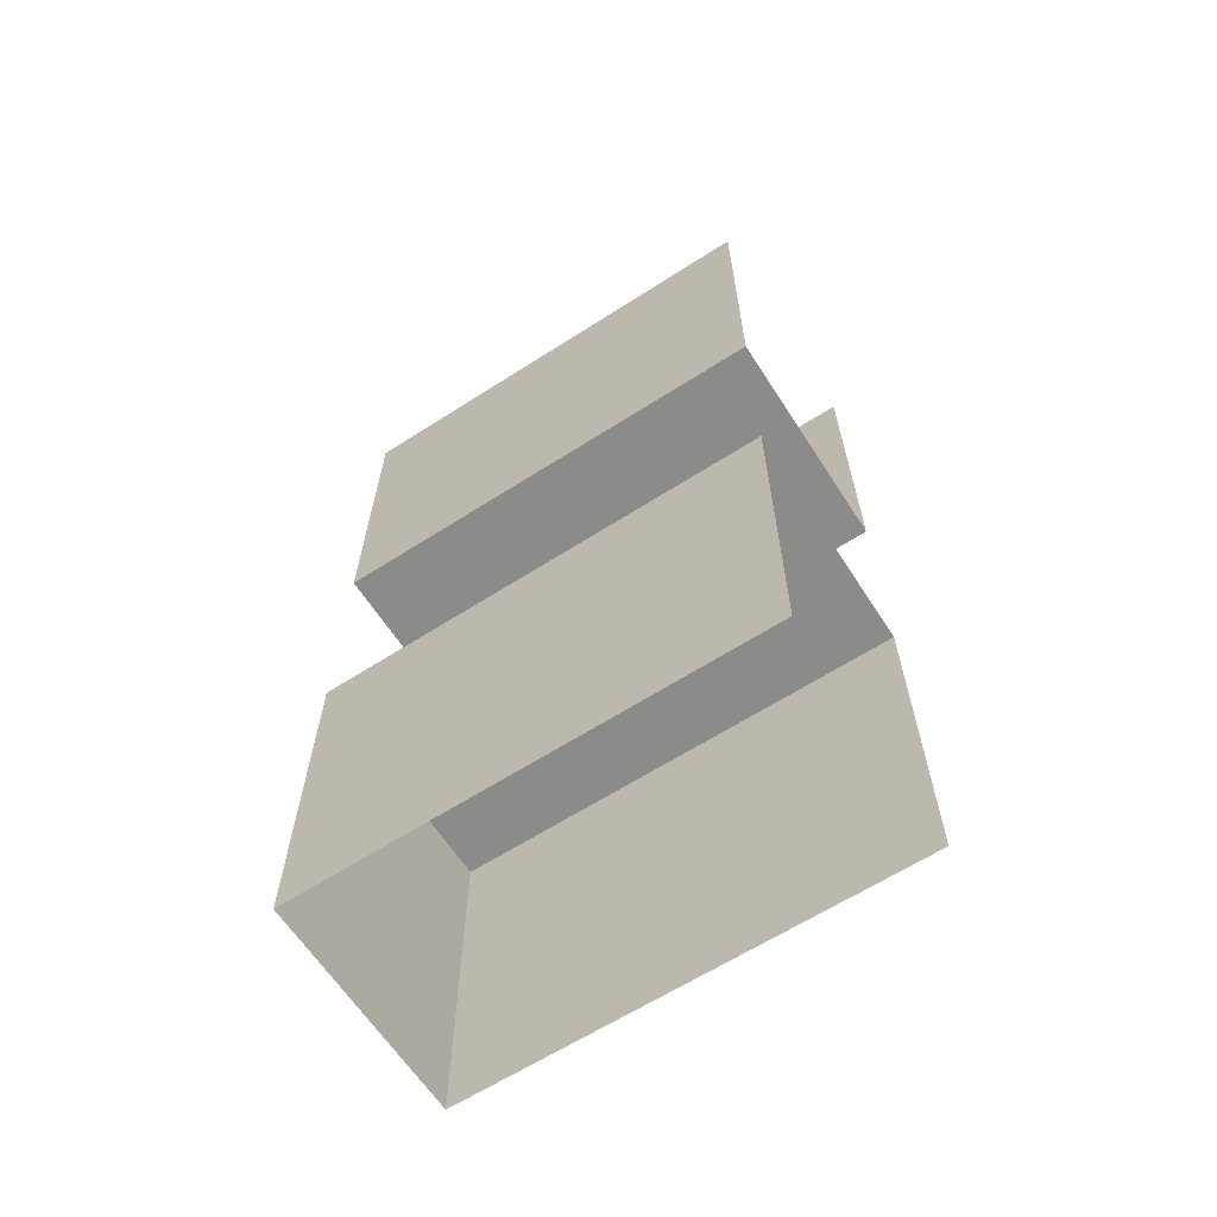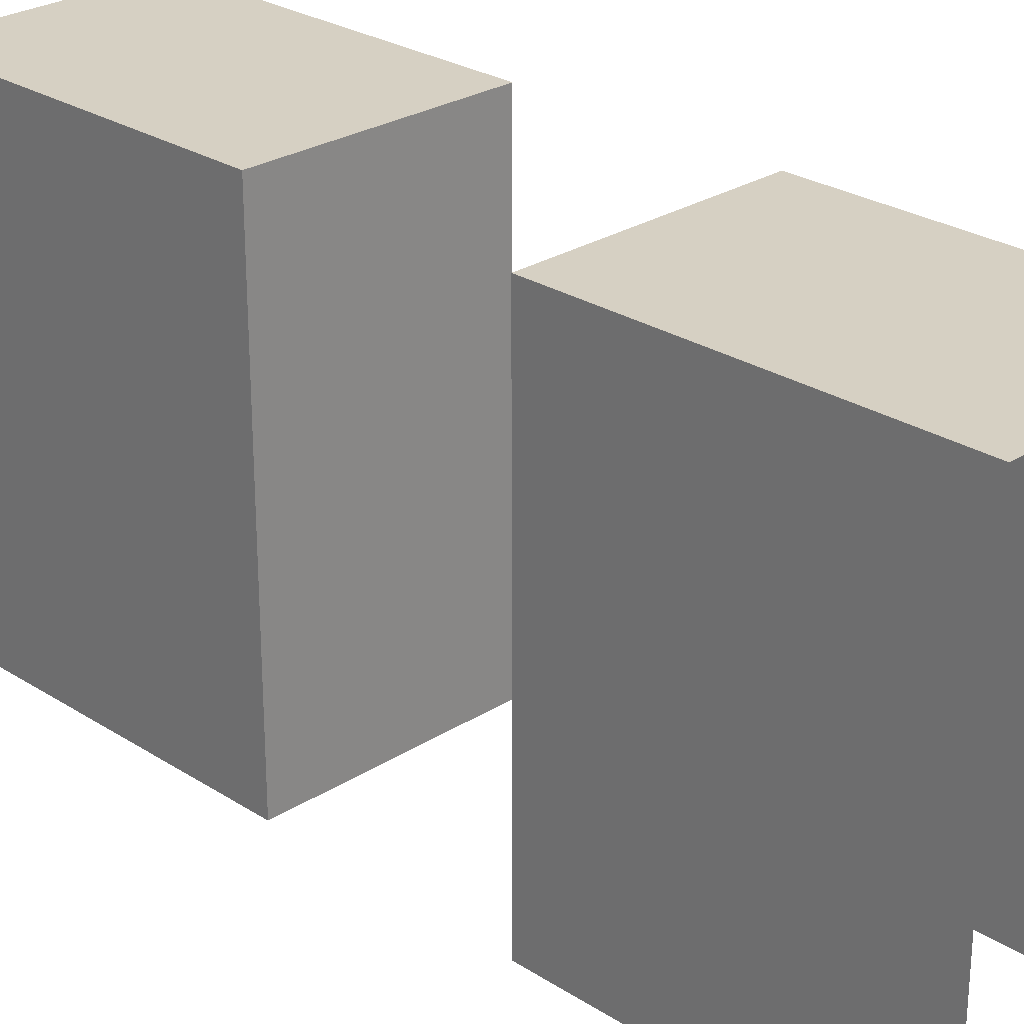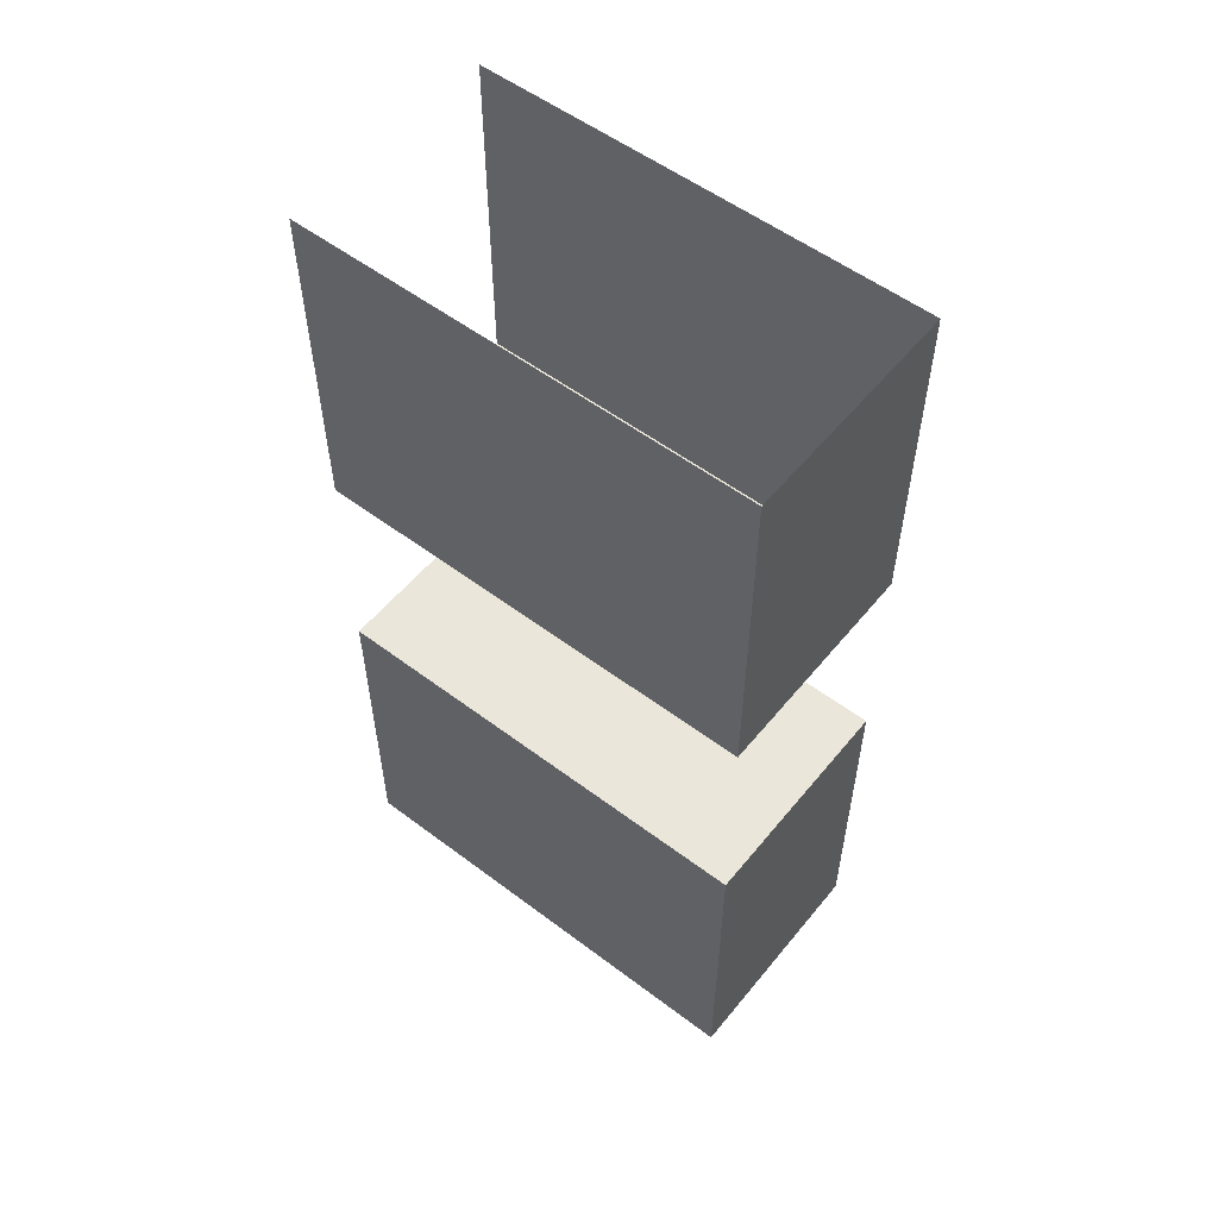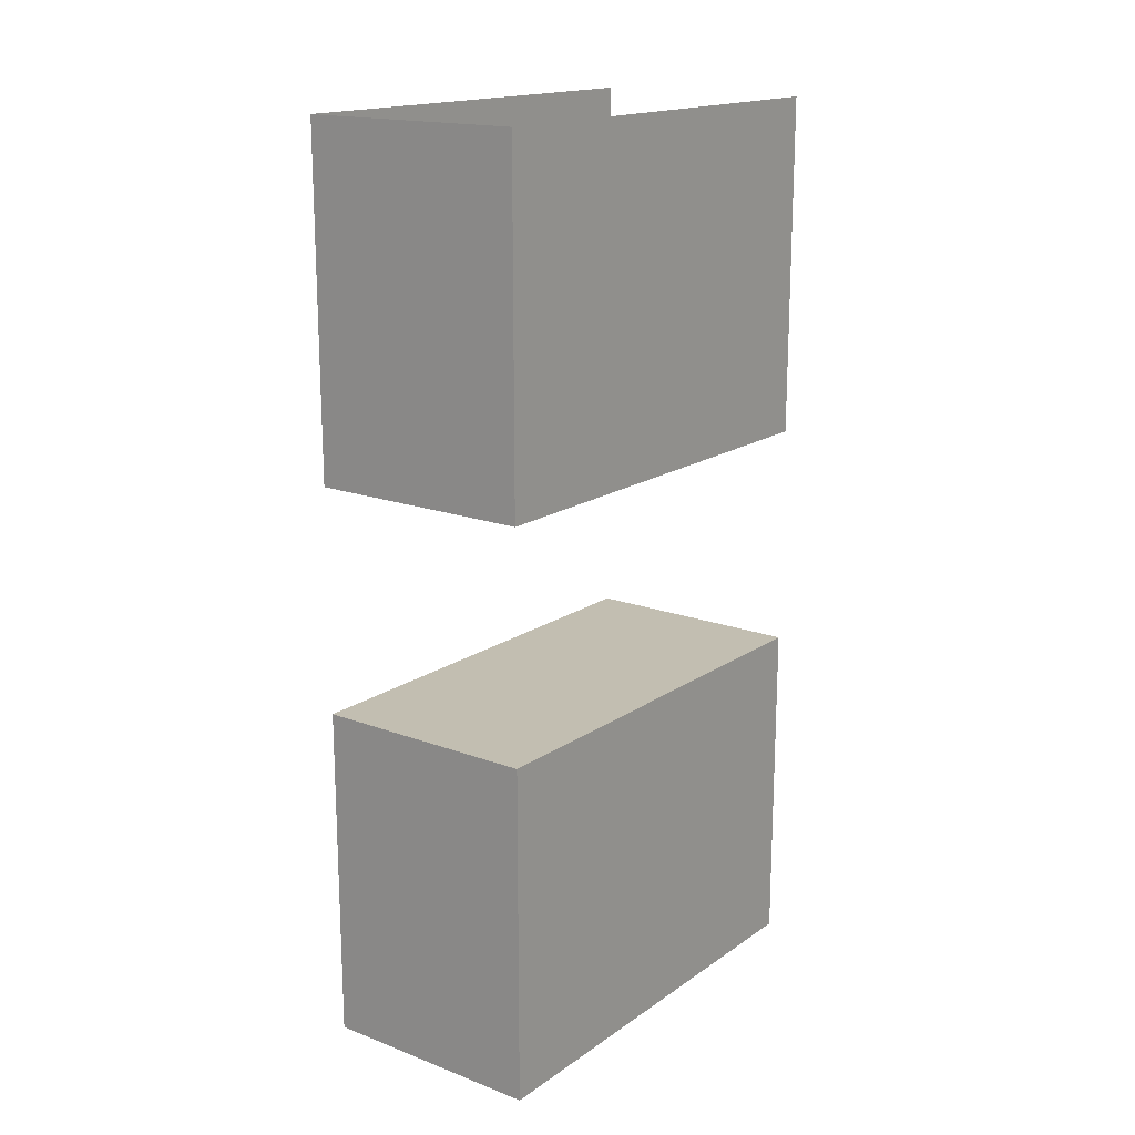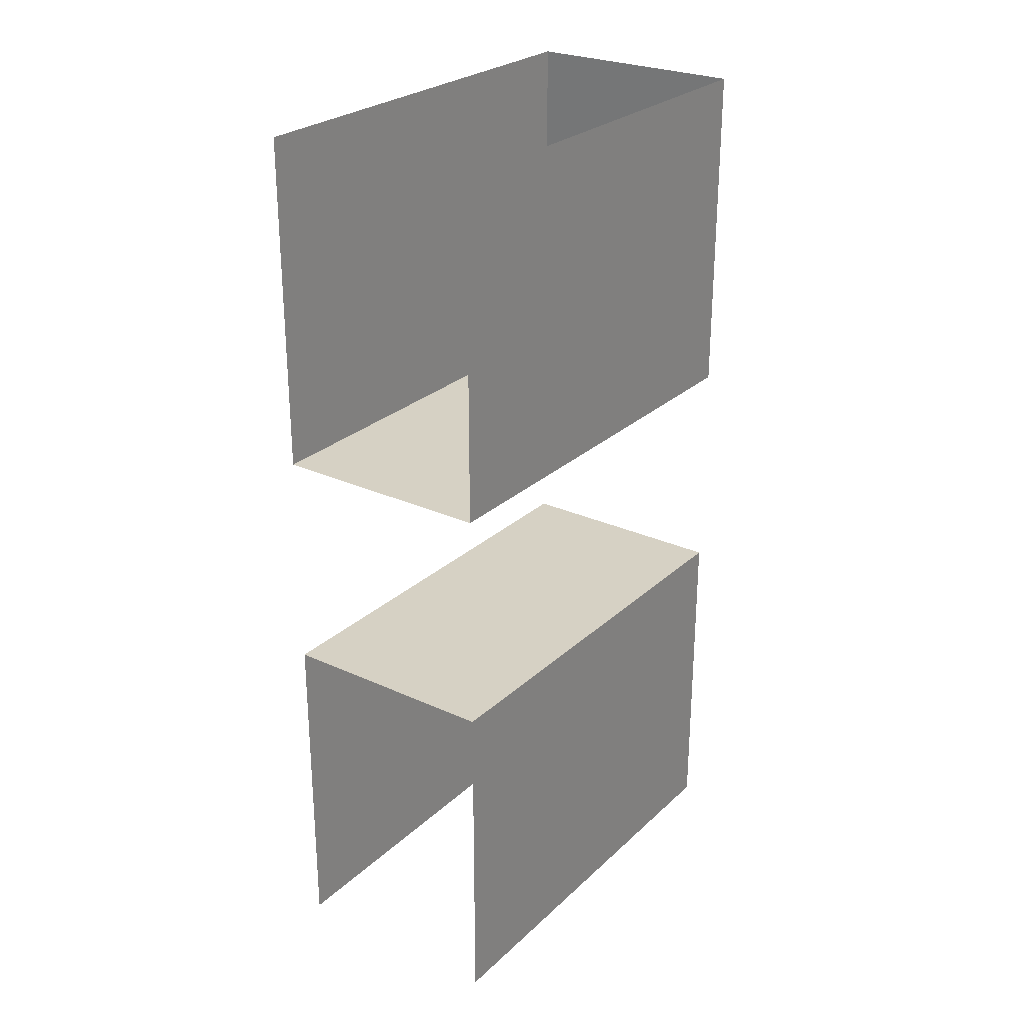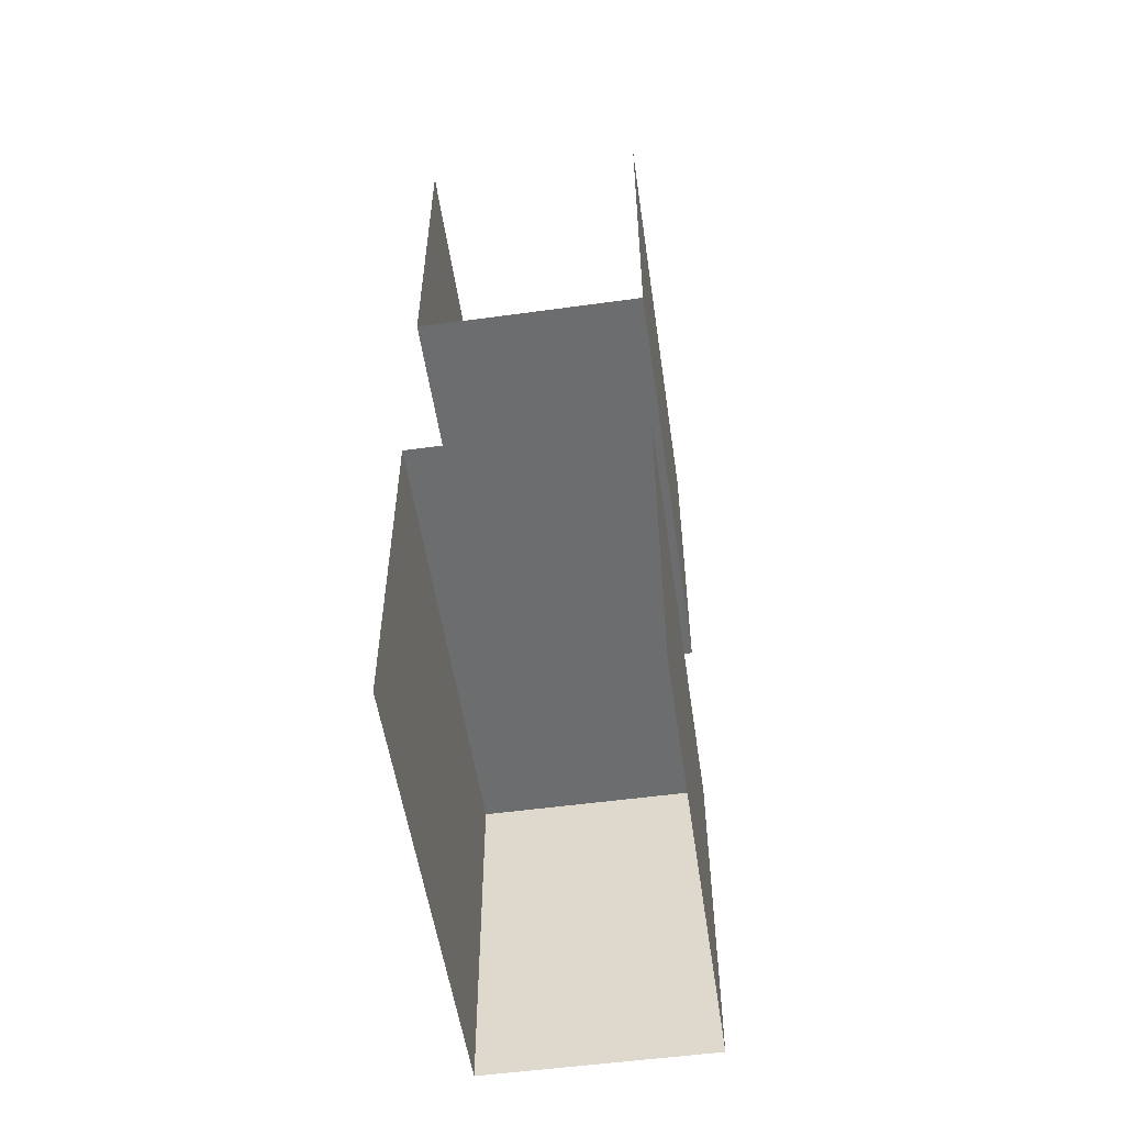
<metadata>
{"format":"obj","ext":"obj","renderer":"f3d","projection":"perspective","resolution":1024,"background":"white","views":[{"elev":-63.7,"azim":-57.1,"up":"+Z"},{"elev":26.5,"azim":135.1,"up":"+Y"},{"elev":55.0,"azim":128.5,"up":"+Z"},{"elev":17.1,"azim":-143.1,"up":"+Z"},{"elev":26.6,"azim":35.7,"up":"+Z"},{"elev":-53.9,"azim":8.3,"up":"+Z"}]}
</metadata>
<code>
o Cube.001
v -1.5 1 1
v -1.5 1 0.25
v -1.5 0 0.25
v -1 1 0.25
v -1 1 1
v -1 0 1
v -1.5 0 1
v -1 0 0.25
v -1.5 1 -1
v -1.5 1 -0.25
v -1.5 0 -0.25
v -1 1 -0.25
v -1 1 -1
v -1 0 -1
v -1.5 0 -1
v -1 0 -0.25
f 6 8 4 5
f 4 8 3 2
f 3 7 1 2
f 14 13 12 16
f 12 10 11 16
f 11 10 9 15
o Cube.002
v -1.5 1 1
v -1.5 1 0.25
v -1 1 0.25
v -1 1 1
v -1.5 1 -1
v -1.5 1 -0.25
v -1 1 -0.25
v -1 1 -1
f 18 17 20 19
f 22 23 24 21

</code>
